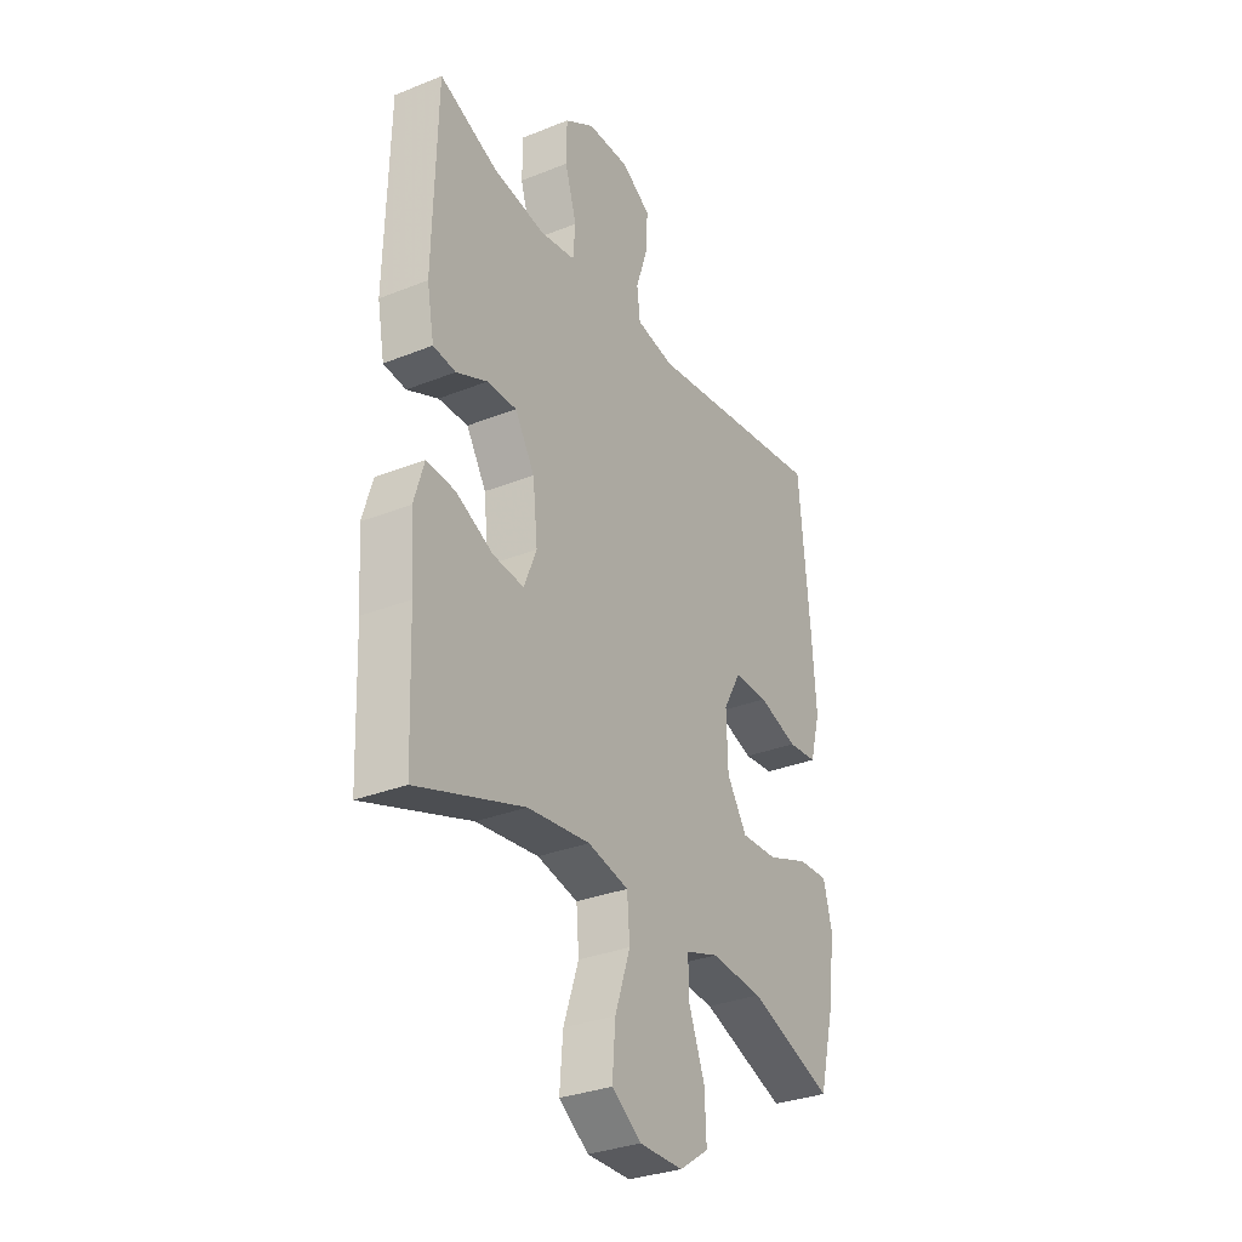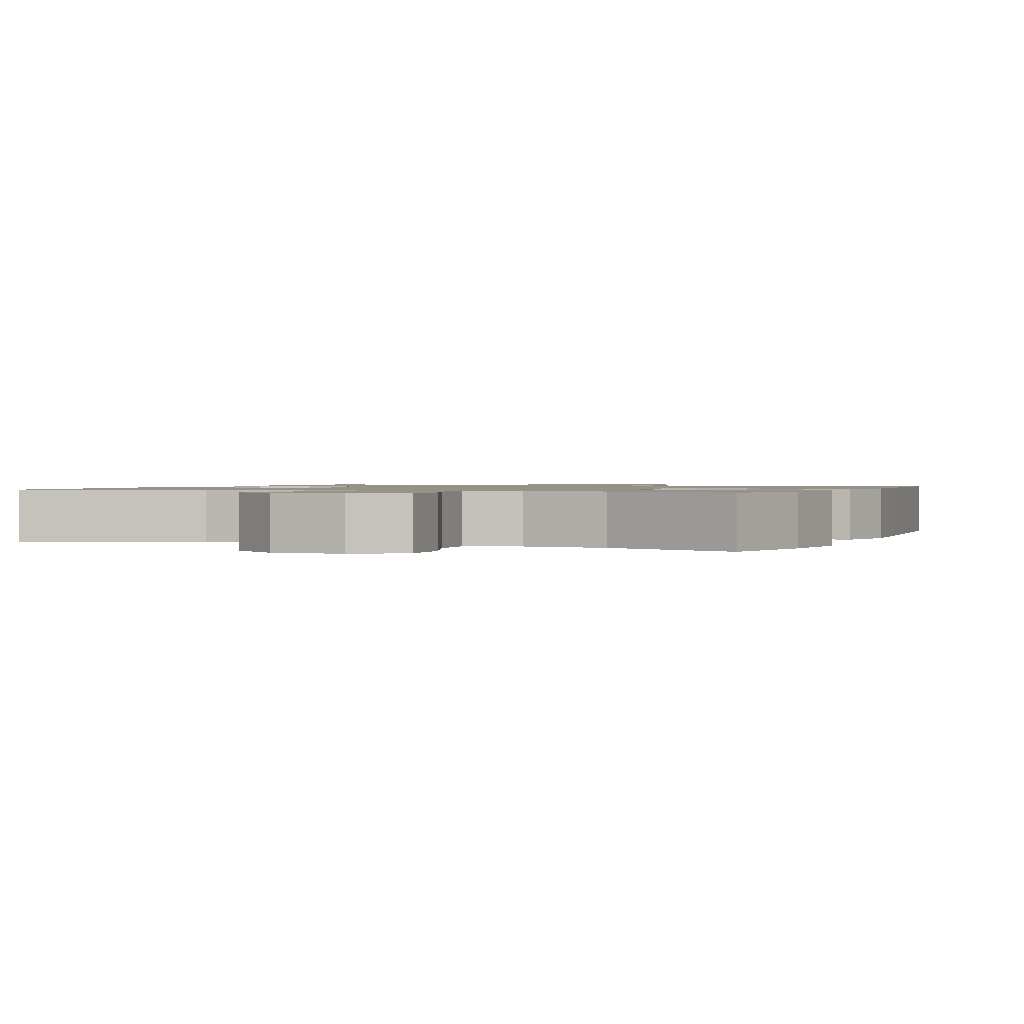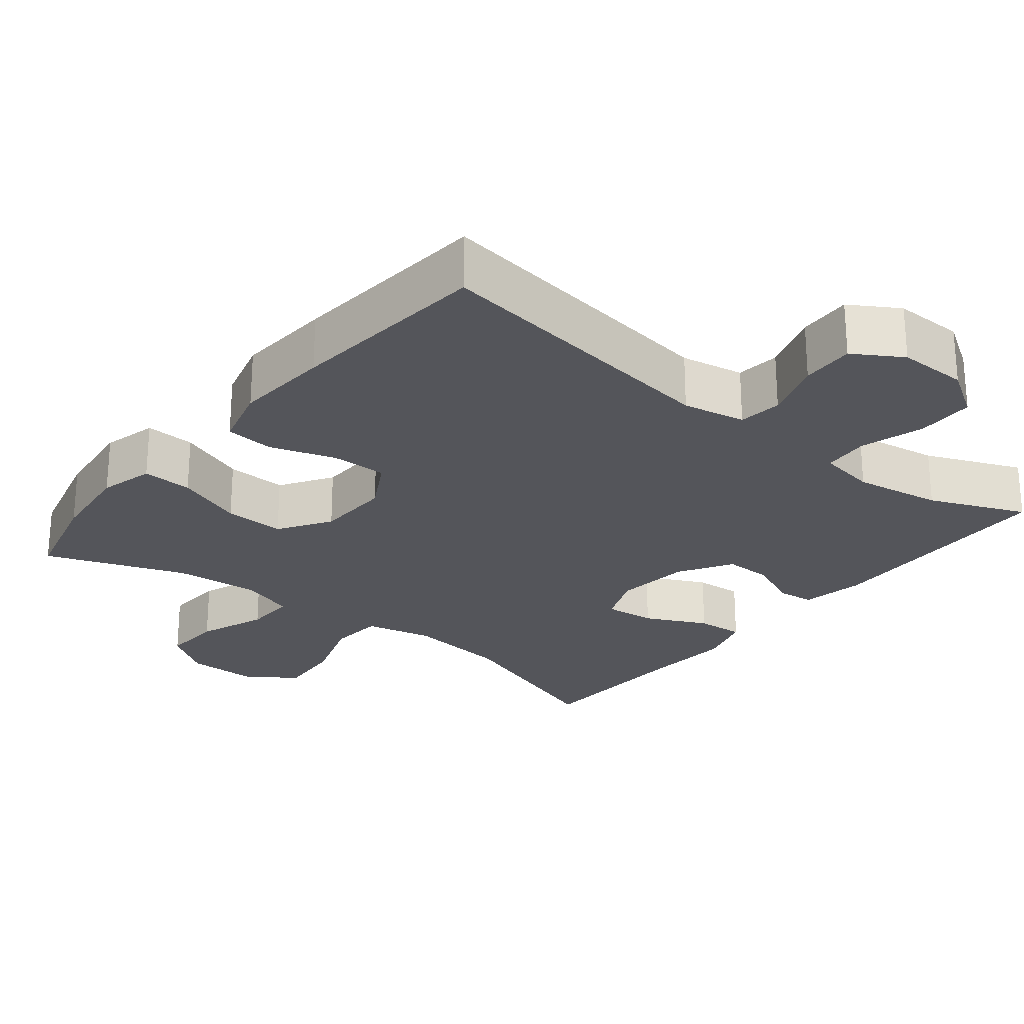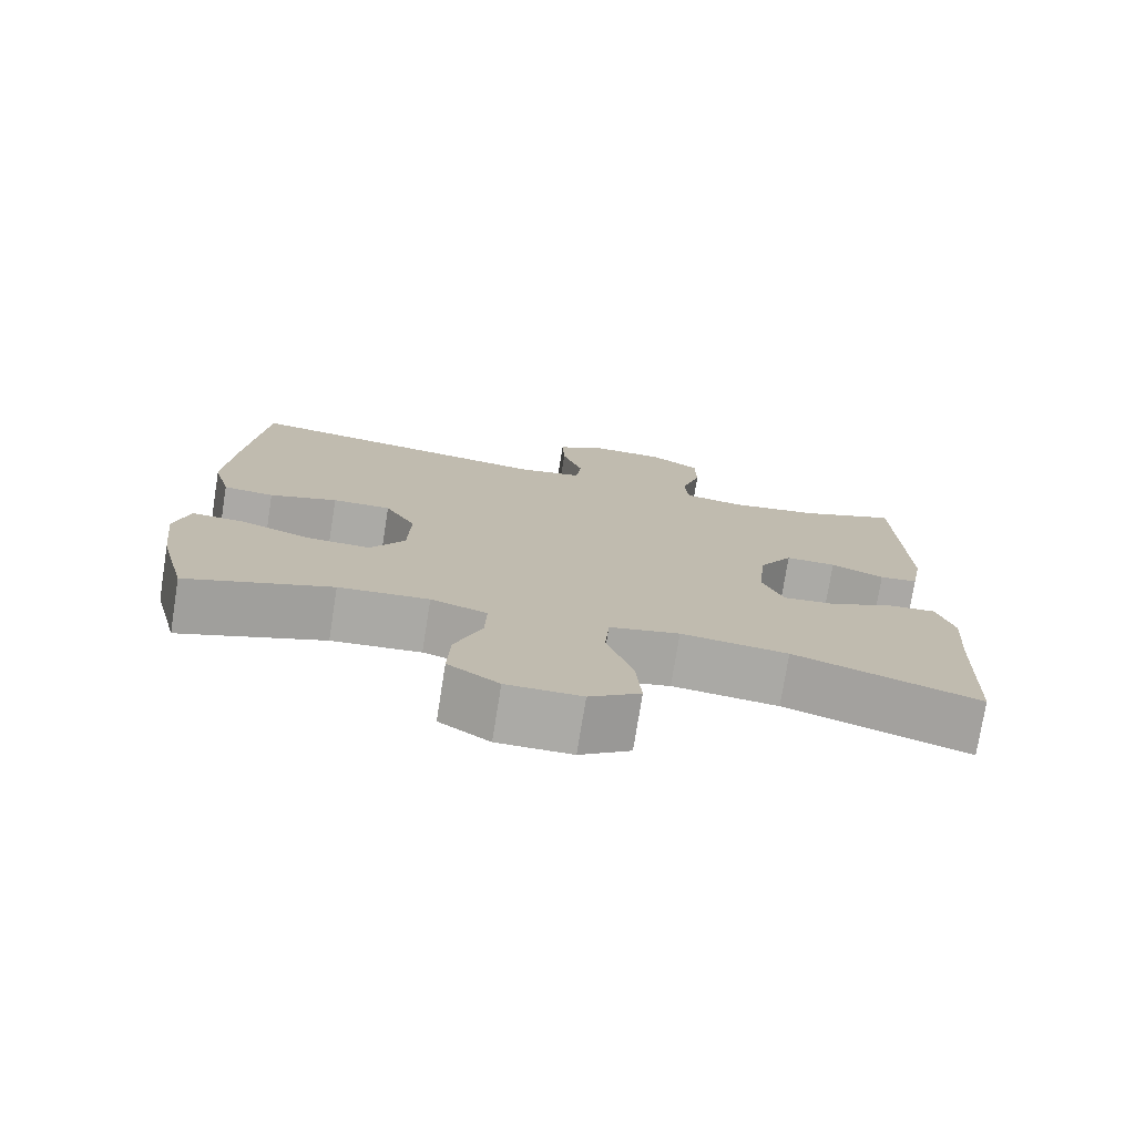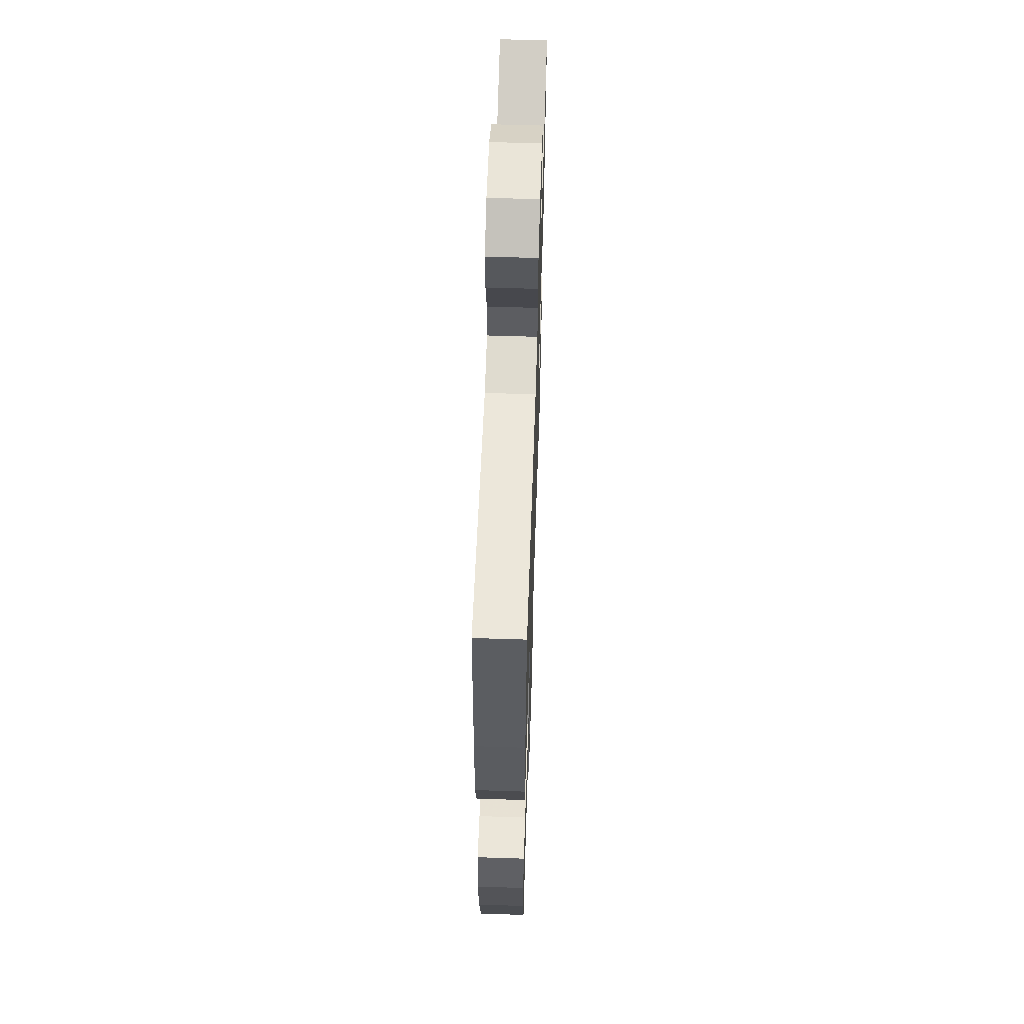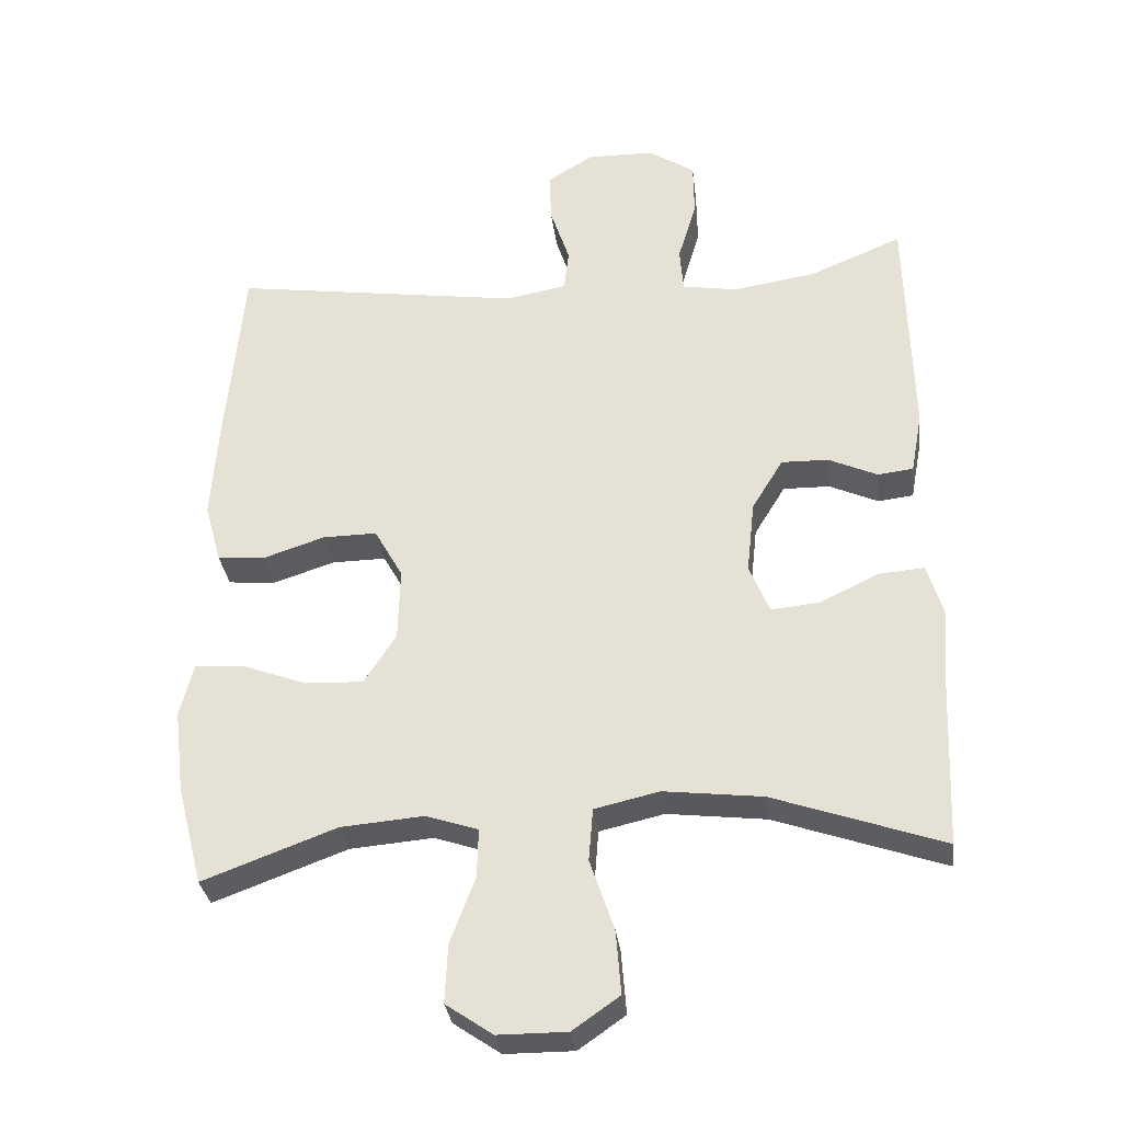
<metadata>
{"format":"obj","ext":"obj","renderer":"f3d","projection":"perspective","resolution":1024,"background":"white","views":[{"elev":-31.6,"azim":119.5,"up":"+Z"},{"elev":1.1,"azim":-158.1,"up":"+Y"},{"elev":-25.0,"azim":-38.8,"up":"+Y"},{"elev":-75.8,"azim":-9.0,"up":"+Z"},{"elev":59.7,"azim":-88.1,"up":"+Z"},{"elev":-31.5,"azim":6.9,"up":"+Z"}]}
</metadata>
<code>
v 0.5 0.07 0.5
v 0.508 0.07 0.17
v 0.492 0.07 0.084
v 0.442 0.07 0.078
v 0.373 0.07 0.109
v 0.307 0.07 0.11
v 0.263 0.07 0.038
v 0.252 0.07 -0.064
v 0.28 0.07 -0.133
v 0.349 0.07 -0.126
v 0.432 0.07 -0.086
v 0.496 0.07 -0.081
v 0.518 0.07 -0.155
v 0.509 0.07 -0.275
v 0.5 0.07 -0.5
v 0.261 0.07 -0.418
v 0.122 0.07 -0.402
v 0.031 0.07 -0.423
v 0.025 0.07 -0.497
v 0.059 0.07 -0.597
v 0.066 0.07 -0.686
v 0 0.07 -0.732
v -0.097 0.07 -0.732
v -0.163 0.07 -0.687
v -0.159 0.07 -0.605
v -0.124 0.07 -0.513
v -0.122 0.07 -0.444
v -0.195 0.07 -0.42
v -0.312 0.07 -0.43
v -0.5 0.07 -0.5
v -0.536 0.07 -0.36
v -0.55 0.07 -0.243
v -0.531 0.07 -0.169
v -0.463 0.07 -0.172
v -0.371 0.07 -0.206
v -0.289 0.07 -0.209
v -0.244 0.07 -0.139
v -0.241 0.07 -0.037
v -0.281 0.07 0.034
v -0.357 0.07 0.033
v -0.445 0.07 0.004
v -0.511 0.07 0.01
v -0.534 0.07 0.095
v -0.525 0.07 0.225
v -0.5 0.07 0.5
v -0.092 0.07 0.442
v -0.007 0.07 0.458
v 0 0.07 0.517
v -0.027 0.07 0.598
v -0.03 0.07 0.67
v 0.035 0.07 0.71
v 0.129 0.07 0.709
v 0.195 0.07 0.667
v 0.196 0.07 0.589
v 0.17 0.07 0.503
v 0.175 0.07 0.44
v 0.253 0.07 0.427
v 0.371 0.07 0.446
v 0.5 0 0.5
v 0.508 0 0.17
v 0.492 0 0.084
v 0.442 0 0.078
v 0.373 0 0.109
v 0.307 0 0.11
v 0.263 0 0.038
v 0.252 0 -0.064
v 0.28 0 -0.133
v 0.349 0 -0.126
v 0.432 0 -0.086
v 0.496 0 -0.081
v 0.518 0 -0.155
v 0.509 0 -0.275
v 0.5 0 -0.5
v 0.261 0 -0.418
v 0.122 0 -0.402
v 0.031 0 -0.423
v 0.025 0 -0.497
v 0.059 0 -0.597
v 0.066 0 -0.686
v 0 0 -0.732
v -0.097 0 -0.732
v -0.163 0 -0.687
v -0.159 0 -0.605
v -0.124 0 -0.513
v -0.122 0 -0.444
v -0.195 0 -0.42
v -0.312 0 -0.43
v -0.5 0 -0.5
v -0.536 0 -0.36
v -0.55 0 -0.243
v -0.531 0 -0.169
v -0.463 0 -0.172
v -0.371 0 -0.206
v -0.289 0 -0.209
v -0.244 0 -0.139
v -0.241 0 -0.037
v -0.281 0 0.034
v -0.357 0 0.033
v -0.445 0 0.004
v -0.511 0 0.01
v -0.534 0 0.095
v -0.525 0 0.225
v -0.5 0 0.5
v -0.092 0 0.442
v -0.007 0 0.458
v 0 0 0.517
v -0.027 0 0.598
v -0.03 0 0.67
v 0.035 0 0.71
v 0.129 0 0.709
v 0.195 0 0.667
v 0.196 0 0.589
v 0.17 0 0.503
v 0.175 0 0.44
v 0.253 0 0.427
v 0.371 0 0.446
f 53 54 55
f 52 53 55
f 51 52 55
f 50 51 55
f 49 50 55
f 48 49 55
f 47 48 55 56
f 46 47 56 57
f 44 45 46
f 43 44 46
f 42 43 46
f 41 42 46
f 40 41 46
f 39 40 46 57
f 33 34 35
f 32 33 35
f 31 32 35
f 30 31 35
f 29 30 35
f 28 29 35 36
f 27 28 36 37
f 24 25 26
f 23 24 26
f 22 23 26
f 21 22 26
f 20 21 26
f 19 20 26
f 18 19 26 27
f 27 37 38
f 18 27 38
f 17 18 38
f 14 15 16
f 14 16 17
f 13 14 17
f 12 13 17
f 11 12 17
f 10 11 17
f 3 4 5
f 2 3 5
f 1 2 5
f 58 1 5
f 58 5 6
f 57 58 6 7
f 39 57 7 8
f 38 39 8 9
f 17 38 9
f 9 10 17
f 113 112 111
f 113 111 110
f 113 110 109
f 113 109 108
f 113 108 107
f 113 107 106
f 114 113 106 105
f 115 114 105 104
f 104 103 102
f 104 102 101
f 104 101 100
f 104 100 99
f 104 99 98
f 115 104 98 97
f 93 92 91
f 93 91 90
f 93 90 89
f 93 89 88
f 93 88 87
f 94 93 87 86
f 95 94 86 85
f 84 83 82
f 84 82 81
f 84 81 80
f 84 80 79
f 84 79 78
f 84 78 77
f 85 84 77 76
f 96 95 85
f 96 85 76
f 96 76 75
f 74 73 72
f 75 74 72
f 75 72 71
f 75 71 70
f 75 70 69
f 75 69 68
f 63 62 61
f 63 61 60
f 63 60 59
f 63 59 116
f 64 63 116
f 65 64 116 115
f 66 65 115 97
f 67 66 97 96
f 67 96 75
f 75 68 67
f 1 59 60 2
f 2 60 61 3
f 3 61 62 4
f 4 62 63 5
f 5 63 64 6
f 6 64 65 7
f 7 65 66 8
f 8 66 67 9
f 9 67 68 10
f 10 68 69 11
f 11 69 70 12
f 12 70 71 13
f 13 71 72 14
f 14 72 73 15
f 15 73 74 16
f 16 74 75 17
f 17 75 76 18
f 18 76 77 19
f 19 77 78 20
f 20 78 79 21
f 21 79 80 22
f 22 80 81 23
f 23 81 82 24
f 24 82 83 25
f 25 83 84 26
f 26 84 85 27
f 27 85 86 28
f 28 86 87 29
f 29 87 88 30
f 30 88 89 31
f 31 89 90 32
f 32 90 91 33
f 33 91 92 34
f 34 92 93 35
f 35 93 94 36
f 36 94 95 37
f 37 95 96 38
f 38 96 97 39
f 39 97 98 40
f 40 98 99 41
f 41 99 100 42
f 42 100 101 43
f 43 101 102 44
f 44 102 103 45
f 45 103 104 46
f 46 104 105 47
f 47 105 106 48
f 48 106 107 49
f 49 107 108 50
f 50 108 109 51
f 51 109 110 52
f 52 110 111 53
f 53 111 112 54
f 54 112 113 55
f 55 113 114 56
f 56 114 115 57
f 57 115 116 58
f 58 116 59 1

</code>
